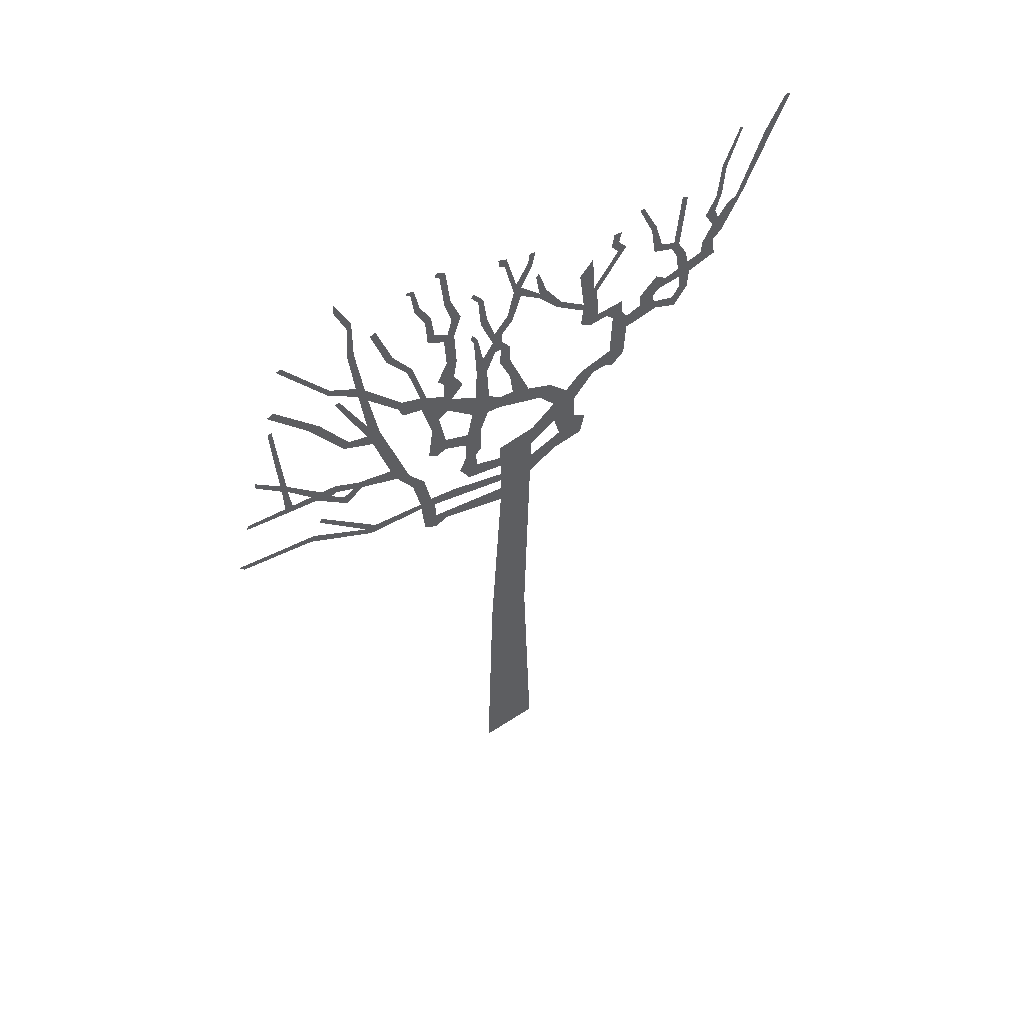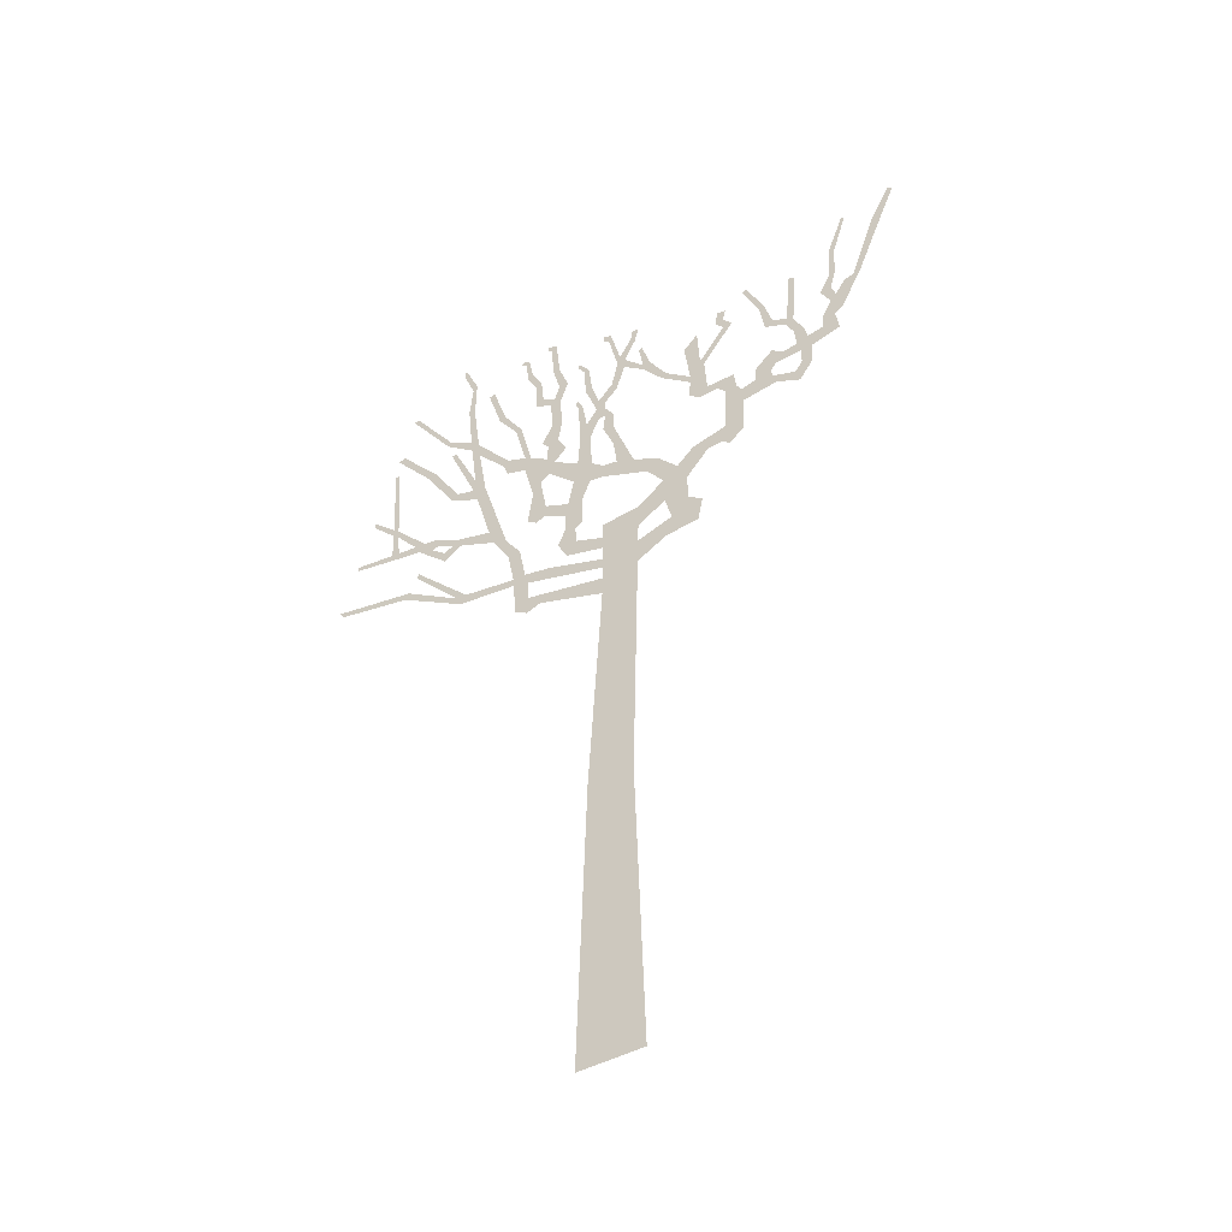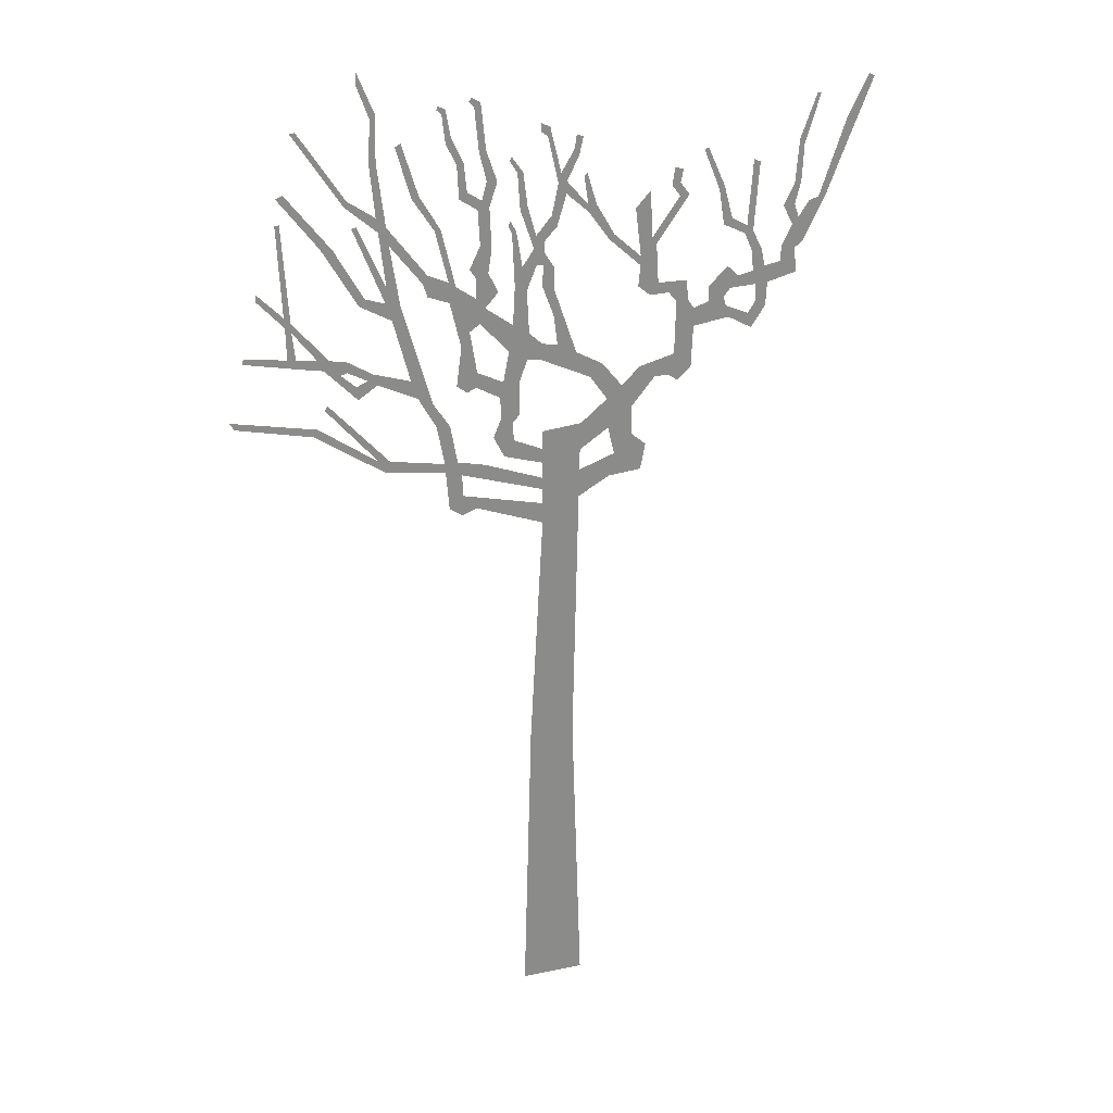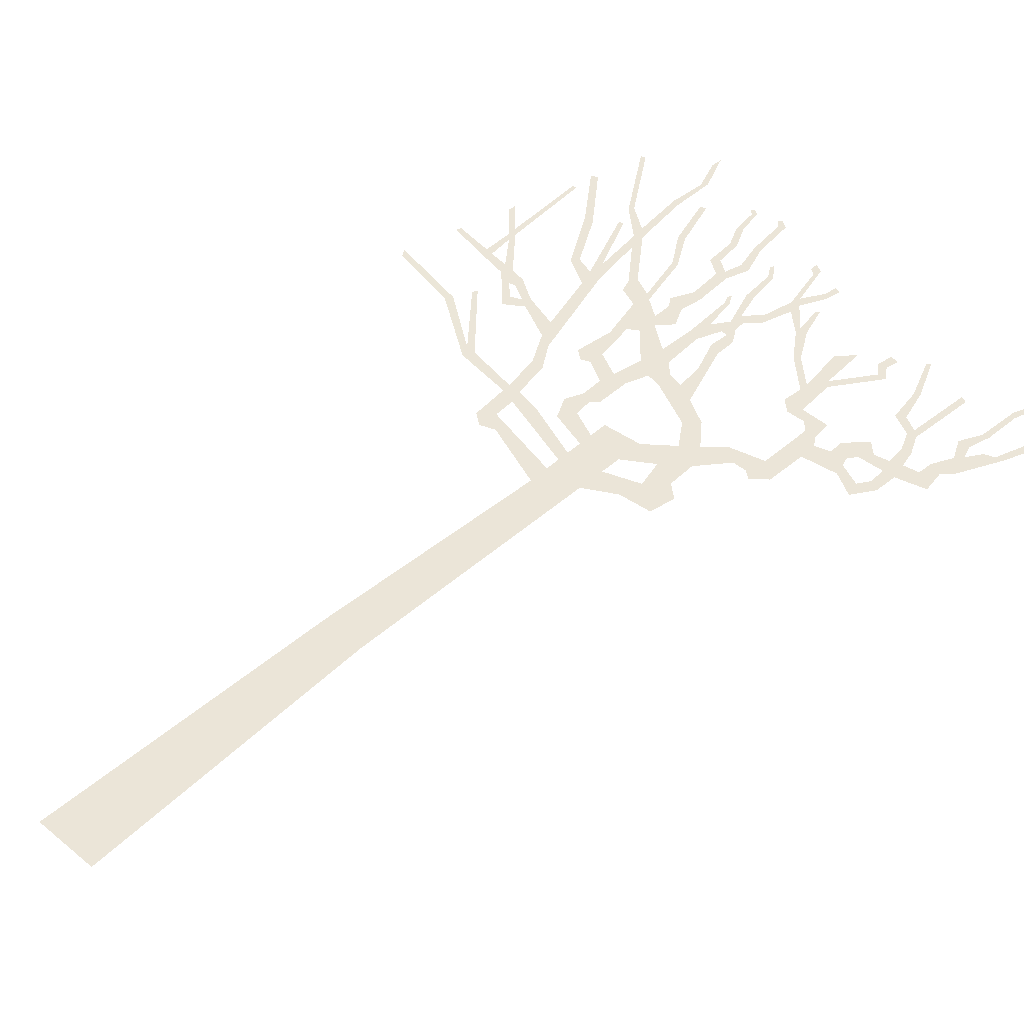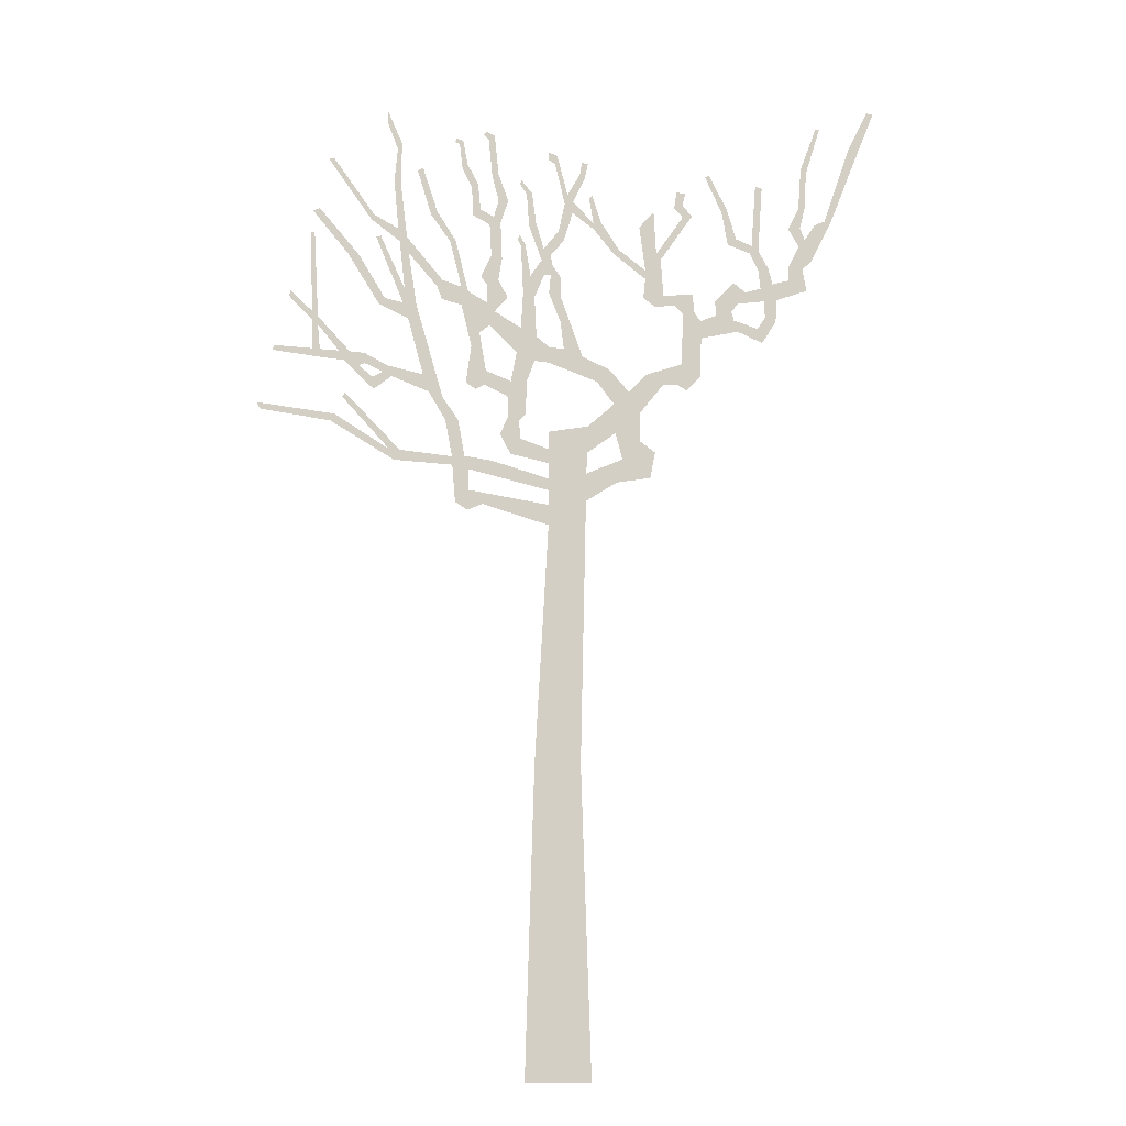
<metadata>
{"format":"obj","ext":"obj","renderer":"f3d","projection":"perspective","resolution":1024,"background":"white","views":[{"elev":57.9,"azim":-34.3,"up":"+Y"},{"elev":-48.3,"azim":30.5,"up":"+Y"},{"elev":25.7,"azim":-18.3,"up":"+Y"},{"elev":46.0,"azim":43.5,"up":"+Z"},{"elev":-15.2,"azim":8.6,"up":"+Y"}]}
</metadata>
<code>
g treeAB008_geo
v 2.991 10.18 -2.116e-06
v 2.898 10.54 -2.321e-06
v 2.639 10.49 -2.545e-06
v -4.252 10.97 -3.143e-06
v -4.652 11.38 3.779e-06
v -4.659 11.27 -2.641e-06
v -4.241 10.81 -3.441e-06
v -4.149 10.87 -4.198e-06
v -4.318 12.42 -3.001e-06
v -4.247 12.43 -1.706e-06
v -4.144 10.72 -2.251e-06
v -3.575 10.21 -1.694e-06
v -4.098 10.28 -2.864e-06
v -3.766 10.23 -2.64e-06
v -3.678 10.06 -2.217e-06
v -3.32 10.16 -3.424e-06
v -4.231 10.3 -3.137e-06
v -4.082 10.13 -2.745e-06
v -4.262 10.17 -2.438e-06
v -4.926 10.31 -2.589e-06
v -4.9 10.39 -3.231e-06
v -3.312 9.98 -2.415e-06
v -2.907 9.911 -3.644e-06
v -3.416 9.948 -4.201e-06
v -3.173 9.73 -2.826e-06
v -3.148 9.511 -2.516e-06
v -2.988 9.809 -3.709e-06
v -2.842 9.721 -2.808e-06
v -2.304 9.723 -3.87e-06
v -2.199 9.412 -3.944e-06
v -1.96 9.298 -3.888e-06
v -2.574 10.74 -3.318e-06
v -1.69 8.881 -2.599e-06
v -1.91 8.897 -3.217e-06
v -1.577 8.252 -7.352e-07
v -2.435 10.97 -2.905e-06
v -1.789 8.253 -2.95e-06
v -1.78 8.107 -3.577e-06
v -1.115 8.146 -2.224e-06
v -2.669 11.03 1.38e-06
v -3.083 11.03 -3.623e-06
v -2.989 11.14 -3.053e-06
v -3.644 11.99 -3.296e-06
v -3.457 11.96 -3.019e-06
v -4.284 12.83 -3.134e-06
v -4.17 12.87 -2.398e-06
v -2.647 11.29 -1.268e-06
v -3.157 12.26 -3.945e-06
v -3.078 12.28 -2.349e-06
v -2.746 12.16 -3.64e-06
v -2.585 11.94 -2.37e-06
v -2.621 12.23 -3.801e-06
v -1.996 11.41 -3.114e-06
v -2.077 11.29 -2.441e-06
v -2.002 11.06 -3.466e-06
v -1.664 11.26 2.371e-06
v -1.658 10.93 -1.7e-06
v -2.775 12.39 3.047e-06
v -3.255 12.6 -2.181e-06
v -2.862 13.28 -2.711e-06
v -3.211 12.69 -2.149e-06
v -4.028 13.78 -3.405e-06
v -3.942 13.8 -2.591e-06
v -2.746 13.23 -2.955e-06
v -2.812 13.89 -3.137e-06
v -2.738 13.98 -3.149e-06
v -3.005 14.41 -3.842e-06
v -2.996 14.61 -2.87e-06
v -1.549 11.17 -1.115e-06
v -1.87 12.1 -3.544e-06
v -1.769 12.11 -9.207e-07
v -2.211 12.63 -1.425e-06
v -2.099 12.67 -4.056e-06
v -2.452 13.45 -3.096e-06
v -2.358 13.49 -1.711e-06
v -1.223 10.95 -3.257e-06
v -1.344 10.42 -2.835e-06
v -1.231 9.732 -2.376e-06
v -1.483 10.19 -2.166e-06
v -1.087 10.78 -1.973e-06
v -1.176 10.53 -3.363e-06
v -1.222 11.27 -2.995e-06
v -0.8692 11.02 -2.205e-06
v -1.33 11.43 -2.291e-06
v -1.028 11.34 -2.446e-06
v -1.152 11.8 -2.562e-06
v -0.9682 11.73 -3.25e-06
v -0.6378 10.46 -2.328e-06
v -1.185 12.37 -2.655e-06
v -0.9965 12.39 -4.169e-06
v -0.7078 10.03 -2.554e-06
v -1.248 9.484 -2.933e-06
v -1.567 9.544 -1.304e-06
v -1.399 9.418 -3.95e-06
v -0.8048 9.523 -2.624e-06
v -0.8592 9.265 -2.402e-06
v -1.116 12.51 -1.605e-06
v -1.475 12.56 -1.705e-06
v -1.034 12.8 -2.294e-06
v -1.346 12.66 -9.386e-07
v -0.8675 12.78 -3.178e-06
v -1.501 13.08 -2.578e-06
v -1.148 13.26 -2.346e-06
v -1.392 13.12 -3.666e-06
v -1.039 13.29 2.307e-06
v -1.668 13.44 -2.056e-06
v -1.214 13.94 -2.744e-06
v -1.581 13.51 -2.523e-06
v -1.111 14.01 -1.798e-06
v -1.302 14.04 -2.84e-06
v -1.254 14.1 -3.092e-06
v -1.721 13.89 -2.551e-06
v -1.66 13.96 -2.21e-06
v -1.802 13.95 -3.302e-06
v -1.775 14.01 -9.015e-07
v -0.3819 3.05 -2.36e-06
v -0.5214 -1.924 -4.348e-06
v 0.5214 -1.924 1.039e-06
v 0.3619 3.012 -2.962e-06
v -0.1629 6.996 -1.311e-06
v 0.4566 7.379 -1.471e-06
v -0.1629 7.34 1.754e-06
v -1.272 7.408 -2.785e-06
v -1.494 7.656 -2.04e-06
v -0.1629 7.591 -2.69e-06
v -1.727 7.464 -3.708e-06
v -1.518 7.315 -8.347e-07
v -1.51 8.02 2.312e-06
v -0.1629 7.79 -2.036e-06
v 0.4671 7.85 -1.721e-06
v -0.1629 8.056 -2.064e-06
v 1.062 8.061 -1.122e-06
v 0.9683 7.672 3.28e-06
v 1.518 7.722 -3.567e-06
v 1.602 8.154 -3.407e-06
v 1.362 8.359 -3.97e-06
v 0.9506 8.521 2.041e-06
v 0.475 8.203 2.905e-07
v 1.351 8.841 -2.45e-06
v -0.1629 8.298 -8.217e-07
v -0.802 8.249 -2.363e-06
v -0.1629 8.602 -3.179e-06
v 0.4904 8.662 -2.355e-06
v -0.6362 8.508 -7.793e-07
v -0.979 8.601 -1.476e-06
v -0.8515 8.899 -2.455e-06
v -0.6615 8.817 -1.881e-06
v -0.5465 8.929 -4.204e-06
v -0.5397 9.492 -2.393e-06
v 0.9301 9.024 -7.618e-07
v -0.4048 9.86 -2.423e-06
v -0.3737 10.29 -8.535e-07
v -0.6029 11.08 -2.468e-06
v -0.1629 10.09 -2.145e-06
v -0.1629 9.815 -3.136e-06
v -0.4078 11 -2.07e-06
v 0.4068 9.884 -2.979e-06
v 0.09171 10.04 -6.414e-07
v 0.03362 10.53 -2.874e-06
v 0.6429 9.436 7.745e-07
v 0.8487 9.64 -1.91e-06
v 0.04183 10.96 -3.104e-06
v -0.1629 11.06 2.957e-06
v 1.183 9.222 2.246e-06
v 1.478 9.515 2.628e-06
v 1.742 9.313 -1.635e-06
v -0.1306 11.38 -1.423e-06
v 0.04264 11.32 1.86e-06
v 2.065 9.664 -2.404e-06
v -0.1197 11.58 3.092e-06
v 1.979 9.315 -2.72e-06
v -0.2473 11.39 -3.171e-06
v 2.36 9.417 -1.801e-06
v 2.126 9.203 -3.207e-06
v 2.088 10.55 -1.059e-06
v 2.39 10.1 -3.34e-06
v -0.2887 11.66 -1.35e-06
v -0.2525 11.87 -2.258e-06
v -0.1214 11.76 -1.683e-06
v -0.478 11.39 1.566e-06
v -0.6417 11.93 -2.588e-06
v -0.572 11.97 -2.199e-06
v -0.6999 12.07 -1.882e-06
v -0.6675 12.14 1.959e-06
v -0.5062 12.3 -3.194e-06
v -0.0004381 12.16 -2.388e-06
v -0.3877 12.35 -2.806e-06
v 0.08586 11.98 -1.212e-06
v -0.5463 12.88 -2.506e-06
v -0.455 12.89 -2.07e-06
v -0.6687 13.08 -1.353e-06
v -0.6362 13.15 -1.907e-06
v 0.1077 12.66 -4.248e-07
v 0.2411 12.48 2.053e-06
v 0.2493 12.68 -3.732e-06
v 0.1553 12.82 -2.832e-06
v -0.06027 13.42 -7.503e-07
v -0.02331 13.56 -3.195e-06
v -0.1694 13.63 -3.148e-06
v -0.1679 13.49 -3.746e-06
v 0.3687 13.18 -2.682e-06
v 0.4487 13.09 -4.291e-06
v 0.399 13.4 -2.46e-06
v 0.5088 13.37 -2.975e-06
v 0.5968 12.28 -2.94e-06
v 0.6048 12.16 2.662e-06
v 0.7299 12.28 -1.575e-06
v 0.5772 12.79 -2.529e-06
v 0.5248 12.74 -2.46e-06
v 1.027 11.76 -3.291e-06
v 0.9419 11.69 -1.964e-06
v 1.472 11.36 2.216e-06
v 1.469 11.21 -2.427e-06
v 1.732 11.54 -1.037e-06
v 1.771 10.89 -9.077e-07
v 1.434 10.87 -2.422e-06
v 1.631 10.7 -2.458e-06
v 2.254 10.89 -4.238e-06
v 1.952 10.71 -3.479e-06
v 2.286 10.56 -1.823e-06
v 2.384 10.41 -2.302e-06
v 2.639 10.49 -2.545e-06
v 2.991 10.18 -2.116e-06
v 1.659 11.65 -2.813e-06
v 1.376 12.14 3.315e-06
v 1.62 12.41 -2.68e-06
v 2.11 12.28 -8.853e-07
v 2.267 12.29 -1.854e-06
v 1.972 12.46 3.399e-06
v 2.111 12.5 -2.804e-06
v 2.013 12.74 -1.455e-06
v 2.161 12.72 -2.896e-06
v -2.68 8.414 -1.893e-06
v -3.643 9.478 -9.605e-07
v -3.685 9.398 -2.224e-06
v -2.856 8.431 -0.002876
v -2.771 8.242 -2.267e-06
v -3.881 8.987 -1.688e-06
v -3.815 9.105 -1.254e-06
v -5.105 9.261 -3.347e-06
v -5.181 9.383 -1.909e-06
v 2.991 10.18 -2.116e-06
v 3.391 9.962 -2.386e-06
v 3.325 10.22 -2.469e-06
v 3.45 10.41 -3.259e-06
v 3.626 10.31 -6.349e-07
v 3.444 10.69 -1.905e-06
v 3.646 10.7 1.016e-06
v 3.589 10.99 -1.712e-06
v 3.85 11.04 1.38e-06
v 4.145 10.83 -1.422e-06
v 3.868 11.29 2.978e-06
v 4.088 11.22 -1.692e-06
v 4.038 11.63 2.168e-06
v 4.243 11.36 2.006e-06
v 3.388 10.92 -2.503e-06
v 3.007 10.67 -1.453e-06
v 3.356 11.26 3.379e-06
v 3.524 11.27 -1.791e-06
v 3.138 10.87 -1.498e-06
v 2.948 11.05 2.995e-06
v 2.632 10.74 -6.168e-07
v 2.898 10.54 -2.321e-06
v 2.639 10.49 -2.545e-06
v 3.224 11.56 -2.177e-06
v 3.366 11.59 1.65e-06
v 3.258 11.69 -3.662e-06
v 2.859 11.74 -1.686e-06
v 3.339 12.76 -2.073e-06
v 3.447 12.71 -3.481e-06
v 3.001 11.83 1.564e-06
v 2.77 12.31 2.954e-06
v 2.854 12.37 -1.839e-06
v 2.5 12.98 -1.214e-06
v 2.566 13.02 2.379e-06
v 2.991 10.18 -2.116e-06
v 3.325 10.22 -2.469e-06
v 2.939 10.38 -2.472e-06
v 2.898 10.54 -2.321e-06
v 4.19 12.93 1.696e-06
v 4.433 13.72 -1.477e-06
v 4.373 13.73 -1.936e-06
v 4.106 13.01 -2.484e-06
v 4.161 12.33 -7.599e-07
v 4.051 12.31 -2.54e-06
v 4.066 11.96 -1.499e-06
v 3.872 11.96 3.474e-06
v 4.14 11.74 2.09e-06
v 4.311 12 -3.803e-06
v 4.472 12.05 -1.64e-06
v 4.61 12.1 1.283e-06
v 4.91 13.32 -2.769e-06
v 4.941 12.95 -2.018e-06
v 5.24 13.96 -1.12e-06
v 5.334 13.93 -3.018e-06
g treeAB008_geo_0
f 3 2 1
f 6 5 4
f 7 6 4
f 7 4 8
f 4 9 8
f 9 10 8
f 11 7 8
f 11 8 12
f 11 13 7
f 14 11 12
f 14 12 15
f 13 14 15
f 12 16 15
f 13 17 7
f 18 13 15
f 18 19 13
f 19 17 13
f 19 20 17
f 20 21 17
f 16 22 15
f 16 23 22
f 22 24 15
f 24 25 15
f 25 26 15
f 25 27 26
f 23 27 22
f 27 28 26
f 28 27 23
f 28 23 29
f 30 28 29
f 31 30 29
f 31 29 32
f 31 33 30
f 33 34 30
f 33 35 34
f 36 31 32
f 35 37 34
f 35 38 37
f 35 39 38
f 36 32 40
f 32 41 40
f 41 42 40
f 41 43 42
f 43 44 42
f 43 45 44
f 45 46 44
f 47 36 40
f 40 48 47
f 48 49 47
f 36 47 50
f 51 36 50
f 51 50 52
f 51 52 53
f 54 51 53
f 55 54 53
f 55 53 56
f 57 55 56
f 50 58 52
f 50 59 58
f 58 60 52
f 59 61 58
f 59 62 61
f 62 63 61
f 60 64 52
f 60 65 64
f 65 66 64
f 65 67 66
f 67 68 66
f 69 57 56
f 69 56 70
f 71 69 70
f 71 70 72
f 73 71 72
f 73 72 74
f 75 73 74
f 69 76 57
f 76 77 57
f 77 78 57
f 78 79 57
f 76 80 77
f 80 81 77
f 76 82 80
f 82 83 80
f 82 84 83
f 84 85 83
f 84 86 85
f 86 87 85
f 80 88 81
f 86 89 87
f 89 90 87
f 88 91 81
f 78 92 79
f 92 93 79
f 92 94 93
f 78 95 92
f 95 96 92
f 89 97 90
f 89 98 97
f 97 99 90
f 98 100 97
f 99 101 90
f 98 102 100
f 99 103 101
f 102 104 100
f 103 105 101
f 102 106 104
f 103 107 105
f 106 108 104
f 107 109 105
f 107 110 109
f 110 111 109
f 106 112 108
f 112 113 108
f 112 114 113
f 114 115 113
f 118 117 116
f 119 118 116
f 119 116 120
f 121 119 120
f 121 120 122
f 122 120 123
f 124 122 123
f 121 122 125
f 124 123 126
f 123 127 126
f 124 126 38
f 128 124 38
f 39 128 38
f 39 129 128
f 129 125 128
f 130 125 129
f 130 121 125
f 130 129 131
f 121 130 132
f 133 121 132
f 134 133 132
f 135 134 132
f 136 135 132
f 136 132 137
f 138 130 131
f 139 136 137
f 138 131 140
f 140 131 141
f 138 140 142
f 143 138 142
f 144 140 141
f 144 141 145
f 144 145 146
f 147 144 146
f 147 146 96
f 148 147 96
f 148 96 95
f 149 148 95
f 149 95 91
f 138 143 150
f 151 149 91
f 137 138 150
f 91 88 151
f 139 137 150
f 88 152 151
f 88 153 152
f 152 154 151
f 154 155 151
f 153 156 152
f 155 154 157
f 154 158 157
f 158 159 157
f 160 155 157
f 161 160 157
f 159 162 157
f 162 159 163
f 161 164 160
f 164 150 160
f 164 139 150
f 164 165 139
f 165 166 139
f 162 163 167
f 168 162 167
f 165 169 166
f 170 168 167
f 169 171 166
f 170 167 172
f 169 173 171
f 173 174 171
f 169 175 173
f 175 176 173
f 177 170 172
f 177 172 156
f 177 178 170
f 178 179 170
f 180 177 156
f 153 180 156
f 153 181 180
f 181 182 180
f 181 183 182
f 183 184 182
f 177 185 178
f 179 178 186
f 185 187 178
f 188 179 186
f 185 189 187
f 189 190 187
f 189 191 190
f 191 192 190
f 188 186 193
f 194 188 193
f 195 194 193
f 196 195 193
f 196 193 197
f 198 196 197
f 198 197 199
f 197 200 199
f 196 201 195
f 201 202 195
f 201 203 202
f 203 204 202
f 195 205 194
f 205 206 194
f 207 206 205
f 207 205 208
f 205 209 208
f 207 210 206
f 210 211 206
f 210 212 211
f 212 213 211
f 213 212 214
f 213 214 215
f 216 213 215
f 217 216 215
f 217 215 218
f 219 217 218
f 219 218 220
f 175 219 220
f 175 220 176
f 220 221 176
f 221 222 176
f 222 223 176
f 212 224 214
f 212 225 224
f 225 226 224
f 224 227 214
f 227 228 214
f 227 229 228
f 229 230 228
f 229 231 230
f 231 232 230
f 235 234 233
f 236 235 233
f 237 236 233
f 237 233 37
f 38 237 37
f 237 238 236
f 238 239 236
f 238 240 239
f 240 241 239
f 244 243 242
f 244 245 243
f 245 246 243
f 245 247 246
f 247 248 246
f 249 248 247
f 249 250 248
f 250 251 248
f 250 252 251
f 252 253 251
f 252 254 253
f 254 255 253
f 256 249 247
f 256 247 257
f 256 258 249
f 258 259 249
f 260 256 257
f 261 260 257
f 262 261 257
f 262 257 263
f 264 262 263
f 258 265 259
f 265 266 259
f 265 267 266
f 265 268 267
f 267 269 266
f 269 270 266
f 268 271 267
f 268 272 271
f 272 273 271
f 272 274 273
f 274 275 273
f 278 277 276
f 279 278 276
f 282 281 280
f 283 282 280
f 283 280 284
f 285 283 284
f 285 284 286
f 287 285 286
f 287 286 288
f 254 287 288
f 255 254 288
f 289 255 288
f 289 290 255
f 290 291 255
f 290 292 291
f 292 293 291
f 292 294 293
f 294 295 293

</code>
